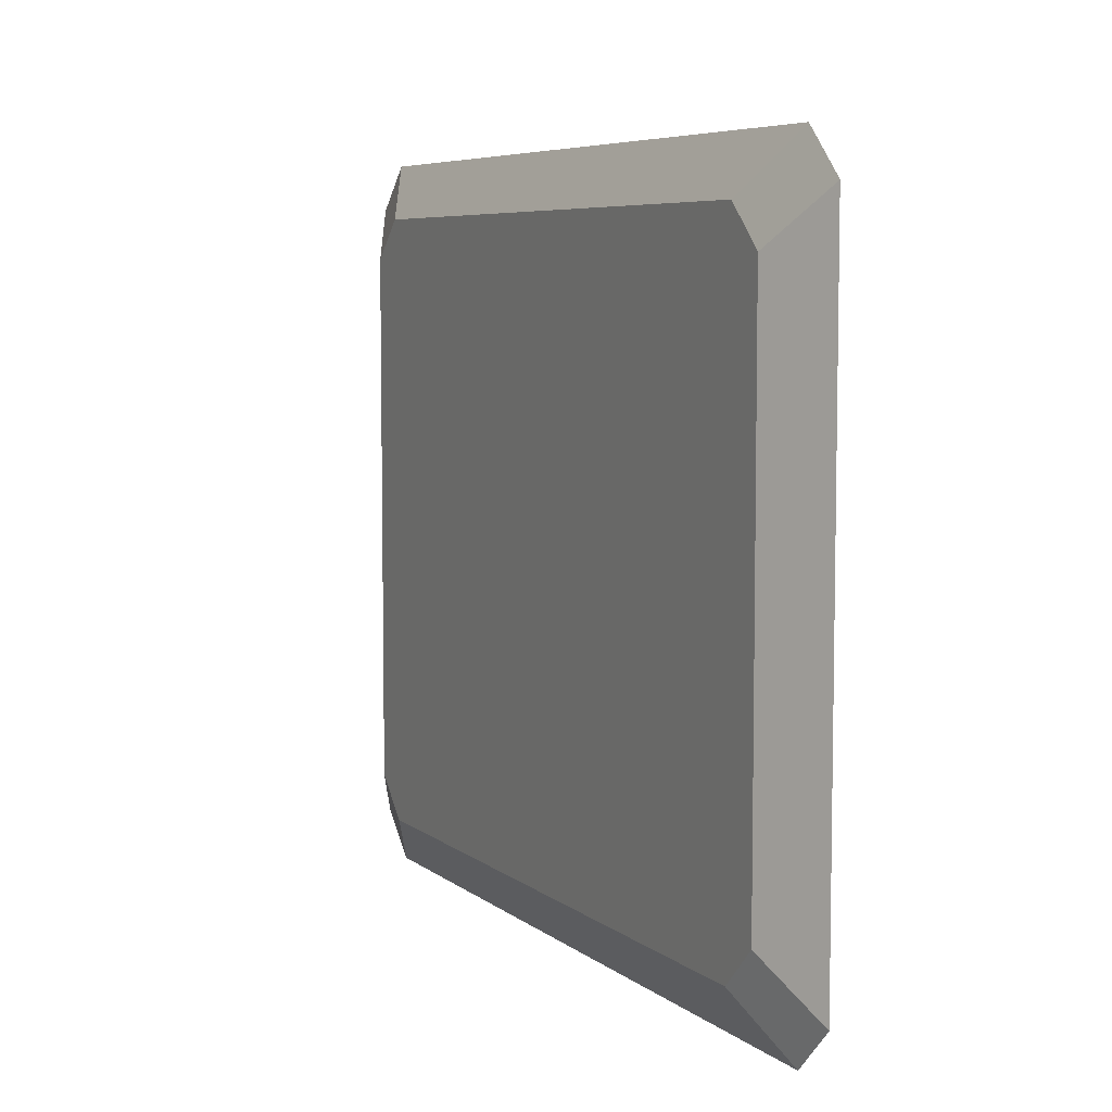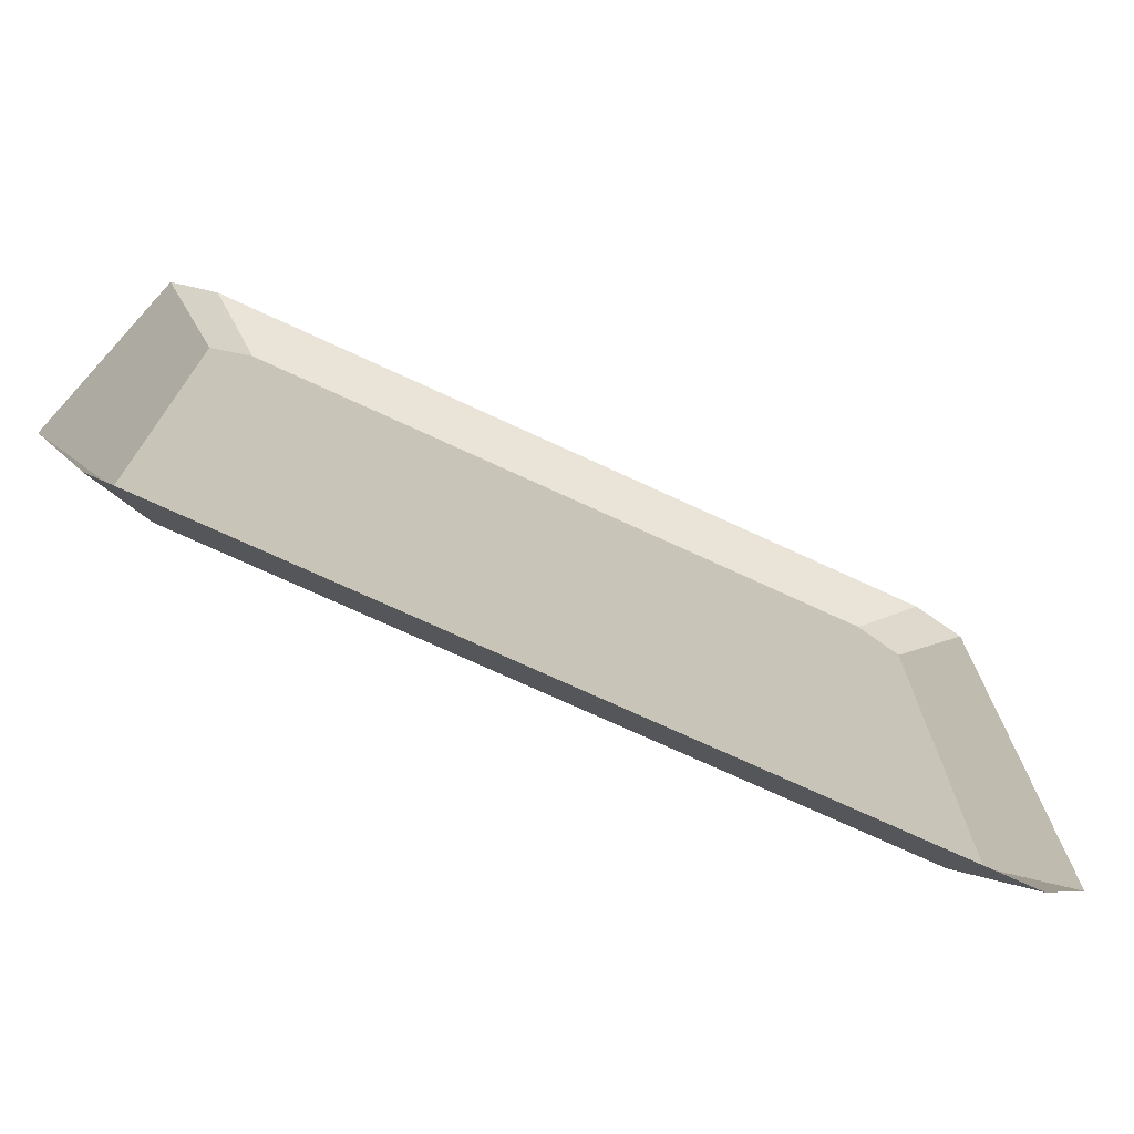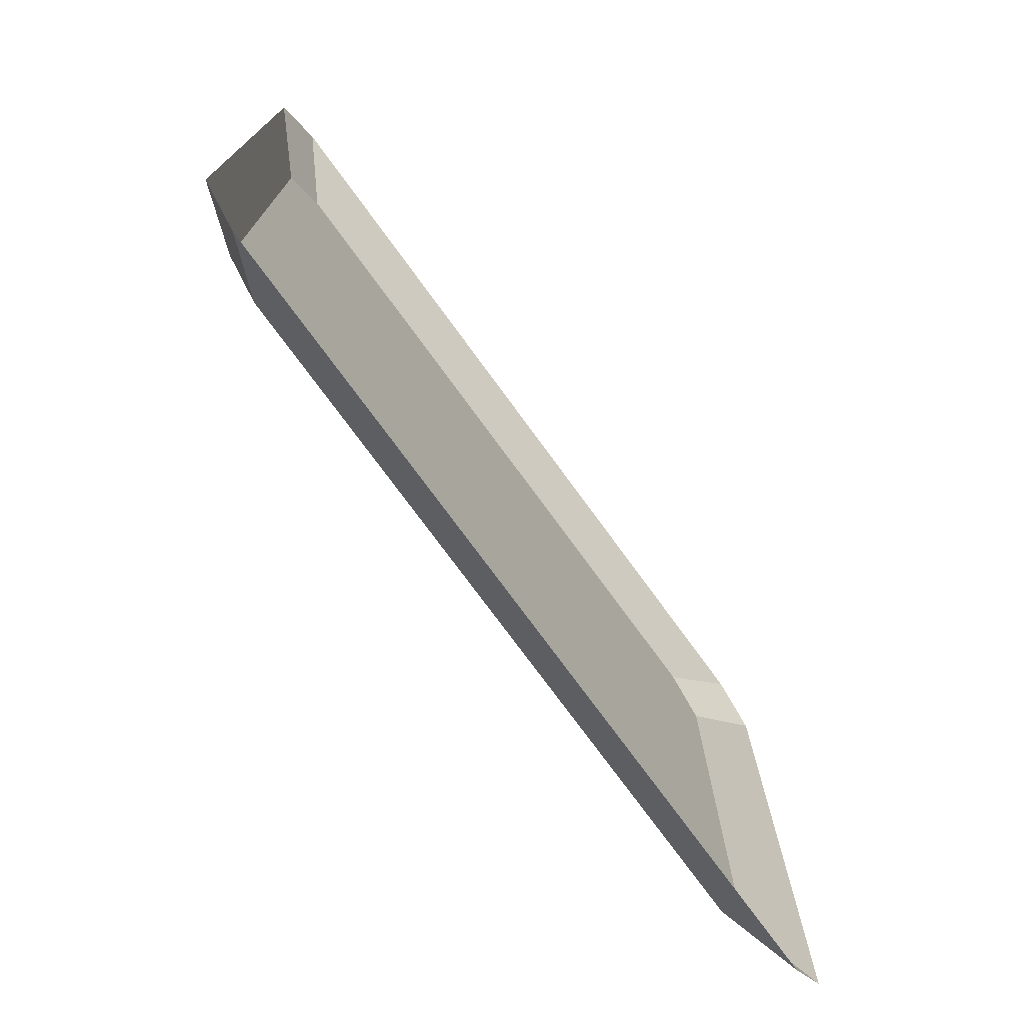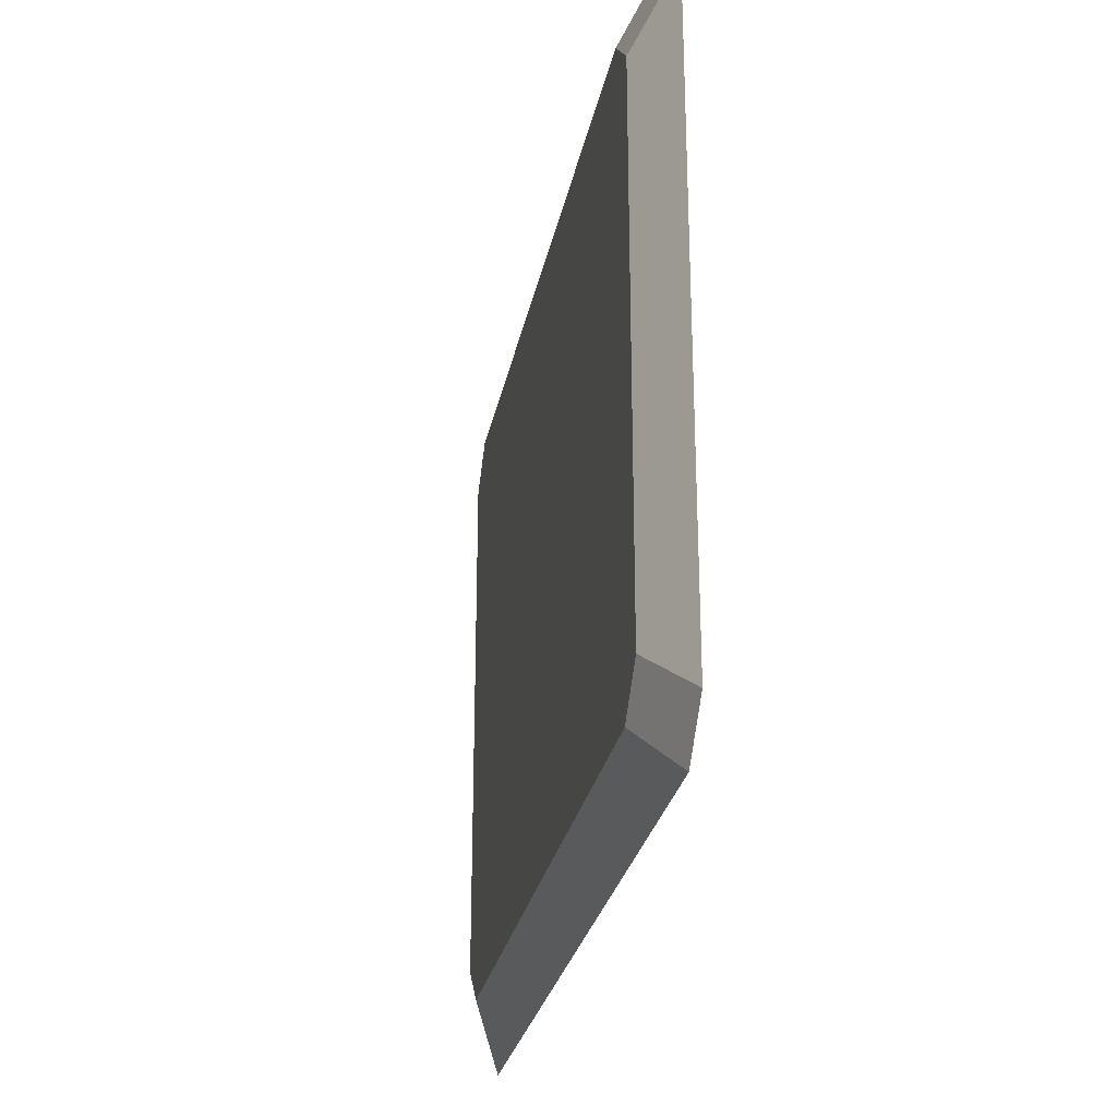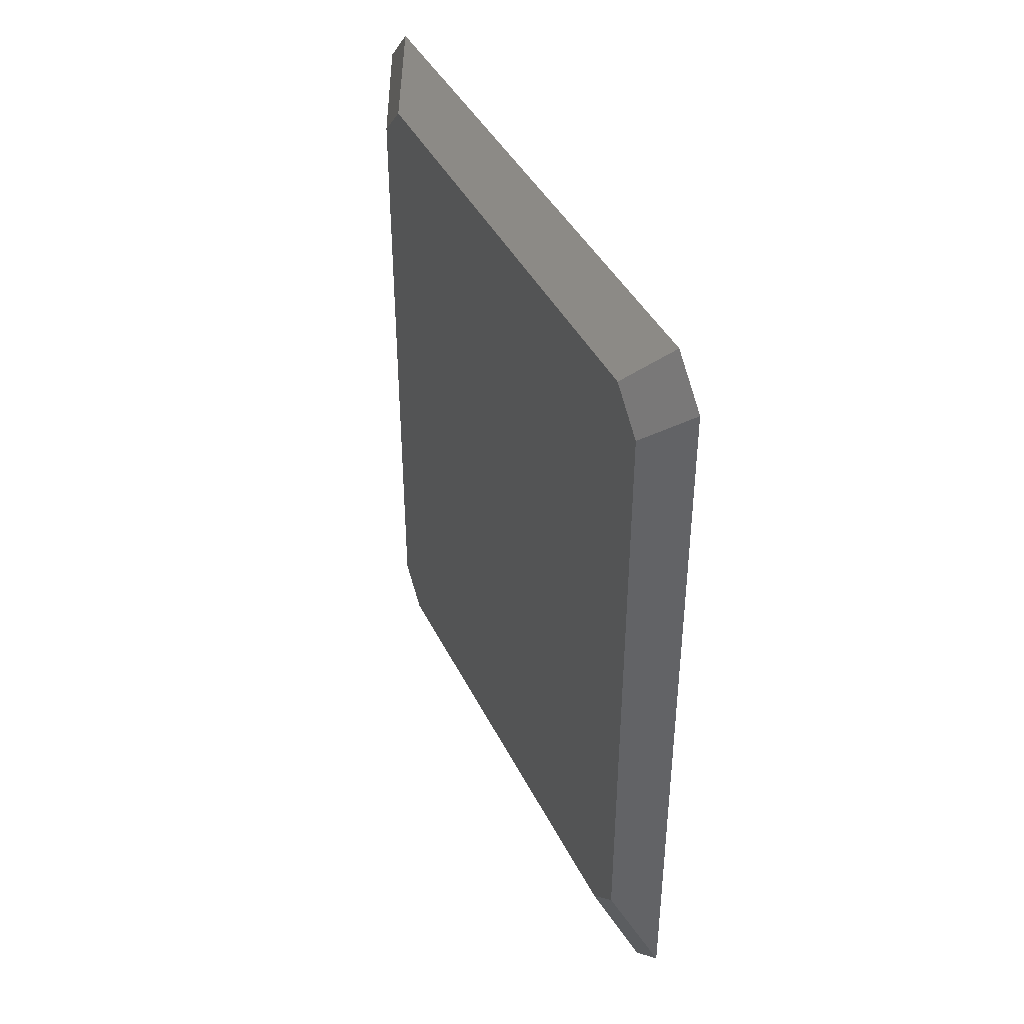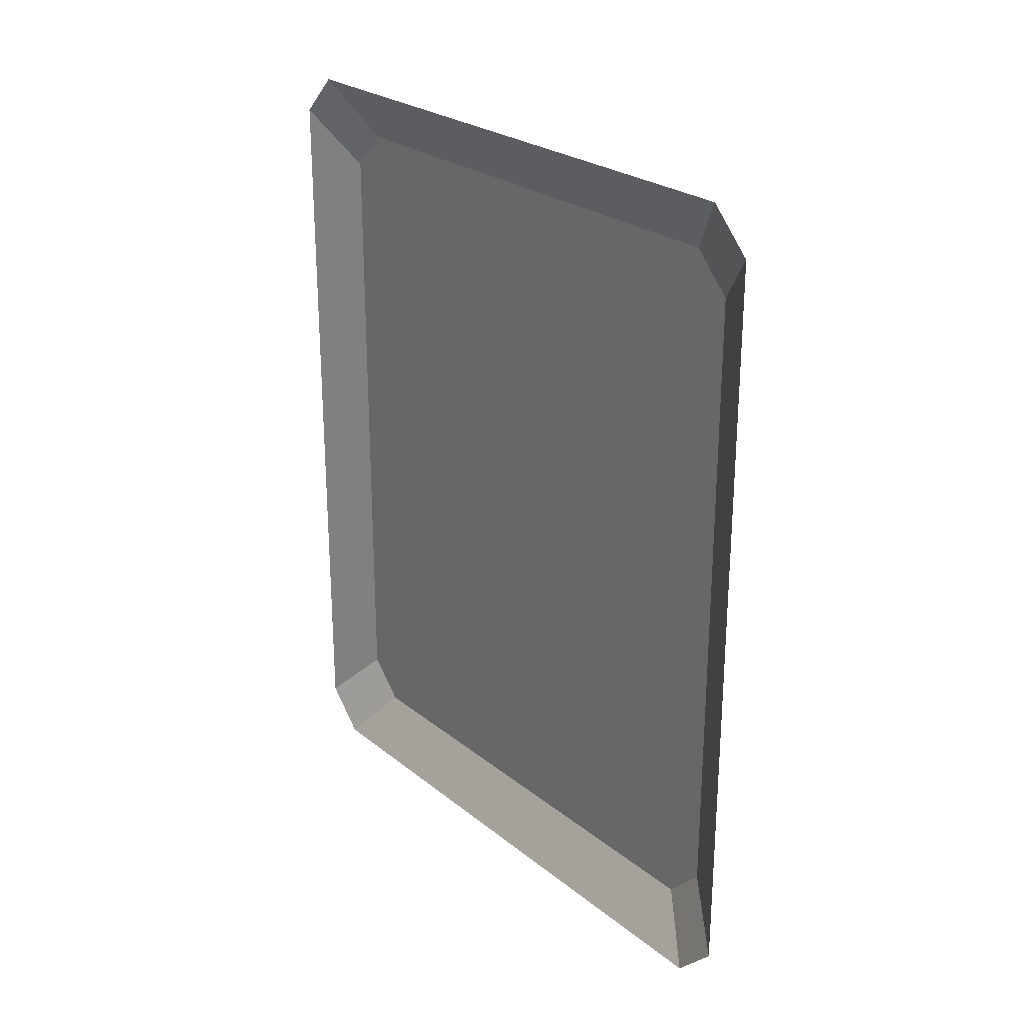
<metadata>
{"format":"obj","ext":"obj","renderer":"f3d","projection":"perspective","resolution":1024,"background":"white","views":[{"elev":6.4,"azim":153.8,"up":"+Y"},{"elev":-73.5,"azim":-114.8,"up":"+Y"},{"elev":-74.7,"azim":-143.9,"up":"+Y"},{"elev":-27.3,"azim":169.1,"up":"+Y"},{"elev":41.0,"azim":155.6,"up":"+Z"},{"elev":25.3,"azim":-38.4,"up":"+Z"}]}
</metadata>
<code>
g symbol_1_5
v 0.001389 -0.006517 -0.009123
v 0.001389 -0.00749 -0.008149
v 0.001389 -0.00749 0.008149
v 0.001389 -0.006517 0.009123
v 0.001389 0.006517 -0.009123
v 0.001389 0.006517 0.009123
v 0.001389 0.00749 -0.008149
v 0.001389 0.00749 0.008149
v 0.001389 -0.006517 -0.009123
v 0.0006127 -0.007778 -0.01064
v 0.0006127 -0.008846 -0.00957
v 0.001389 -0.00749 -0.008149
v 0.0006127 -0.008846 0.00957
v 0.001389 -0.00749 0.008149
v 0.001389 -0.00749 -0.008149
v 0.0006127 -0.008846 -0.00957
v 0.001389 -0.00749 0.008149
v 0.0006127 -0.008846 0.00957
v 0.0006127 -0.007778 0.01064
v 0.001389 -0.006517 0.009123
v 0.0006127 0.007778 0.01064
v 0.001389 0.006517 0.009123
v 0.001389 -0.006517 0.009123
v 0.0006127 -0.007778 0.01064
v 0.001389 0.006517 0.009123
v 0.0006127 0.007778 0.01064
v 0.0006127 0.008846 0.00957
v 0.001389 0.00749 0.008149
v 0.001389 0.00749 -0.008149
v 0.001389 0.00749 0.008149
v 0.0006127 0.008846 0.00957
v 0.0006127 0.008846 -0.00957
v 0.001389 0.00749 -0.008149
v 0.0006127 0.008846 -0.00957
v 0.0006127 0.007778 -0.01064
v 0.001389 0.006517 -0.009123
v 0.001389 -0.006517 -0.009123
v 0.001389 0.006517 -0.009123
v 0.0006127 0.007778 -0.01064
v 0.0006127 -0.007778 -0.01064
g symbol_1_5_0
f 3 2 1
f 1 4 3
f 1 5 4
f 5 6 4
f 5 7 6
f 7 8 6
f 11 10 9
f 12 11 9
f 15 14 13
f 16 15 13
f 19 18 17
f 20 19 17
f 23 22 21
f 24 23 21
f 27 26 25
f 28 27 25
f 31 30 29
f 32 31 29
f 35 34 33
f 36 35 33
f 39 38 37
f 40 39 37

</code>
